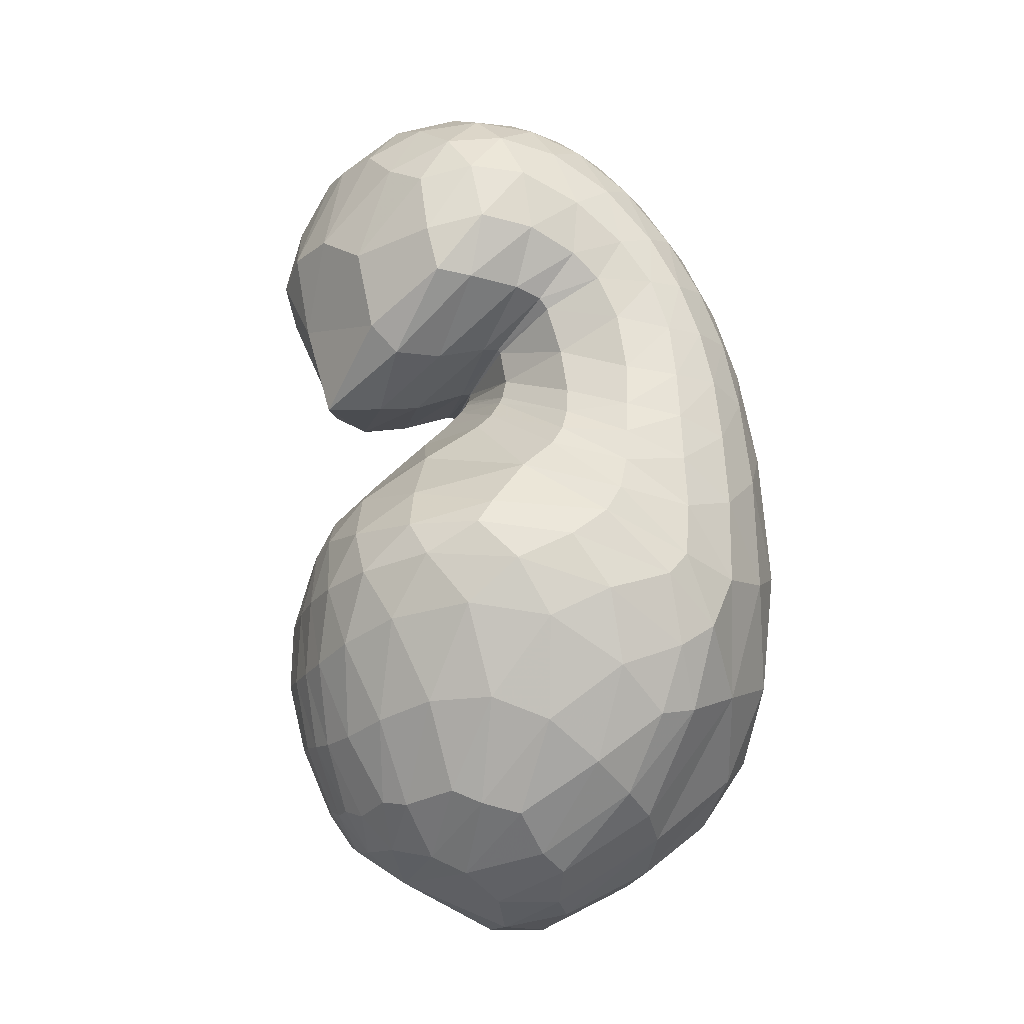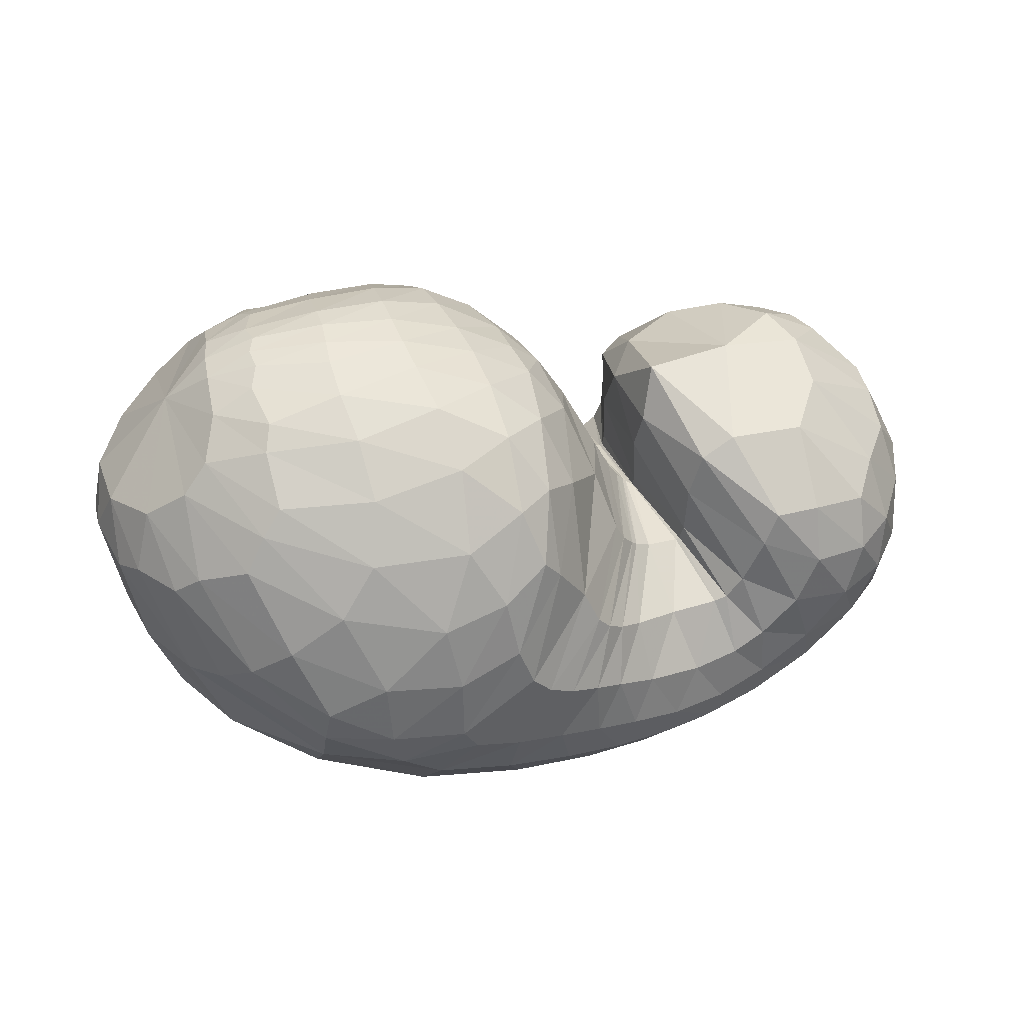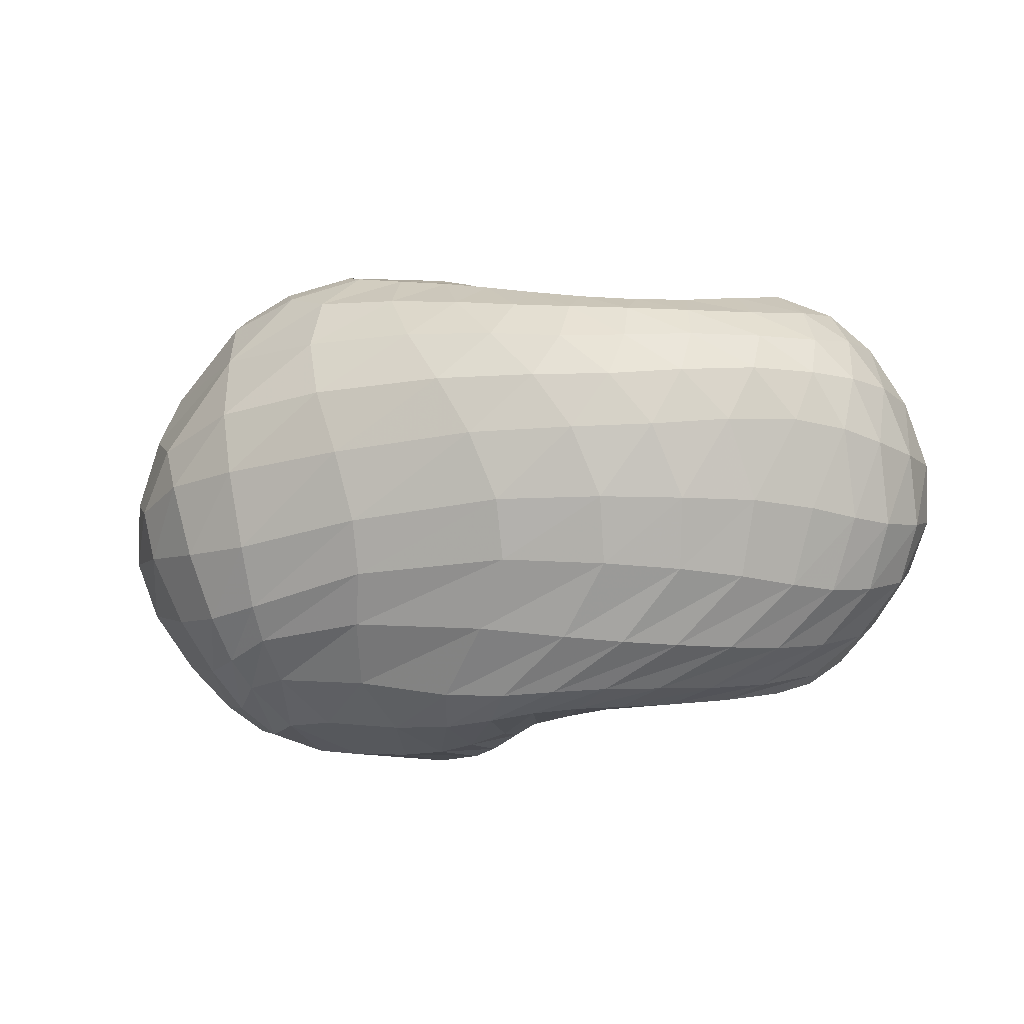
<metadata>
{"format":"obj","ext":"obj","renderer":"f3d","projection":"perspective","resolution":1024,"background":"white","views":[{"elev":75.3,"azim":-100.0,"up":"+Z"},{"elev":21.0,"azim":-22.2,"up":"+Y"},{"elev":-14.2,"azim":14.4,"up":"+Z"}]}
</metadata>
<code>
v 70.94 169.1 140.2
v 99.62 190.5 152.2
v 145.9 194.9 162.4
v 189.3 180.9 163.7
v 216.7 155.8 146.8
v 235.1 125.6 147.7
v 243.1 117.2 144.1
v 246.5 115 145.4
v 246.2 118.4 147.4
v 239.4 149.2 168
v 275.4 171.2 162.1
v 96.91 184.5 164.5
v 146.2 184.5 185.7
v 186.8 164.5 196.9
v 95.31 170.4 184.5
v 151.5 156.6 214.3
v 177.3 122.8 224.1
v 197.4 103.6 211.6
v 209.3 87.96 207.3
v 225 82.95 198.5
v 257.8 84.26 193.7
v 266 93.93 199.3
v 274 120.9 209.2
v 93.17 146.4 200.8
v 141.2 104.7 225.9
v 81.8 125 199.4
v 105.2 73.04 209
v 149.9 62.45 218.5
v 173.6 50.85 210.8
v 207.5 46.38 203.8
v 242.5 42.98 196.1
v 278 53.64 195.3
v 306.7 84.29 204.6
v 310.6 121.1 204.7
v 62.04 113.7 178.4
v 110 45.69 183.7
v 185.3 22.58 180.2
v 239.5 21.86 174.9
v 282.3 33.95 176
v 321.6 60.37 179
v 337.8 96.16 185.4
v 333.2 137.6 179.7
v 49.55 114.2 149.3
v 72.72 58.93 132.1
v 119.1 27.16 136.4
v 209.4 15.55 141
v 270.1 24.62 142.2
v 315.4 47.28 146.8
v 341.4 72.58 143.9
v 355 111.5 145
v 335.2 154.2 156.8
v 49.24 123.4 113.3
v 86.57 65.3 91.64
v 123.9 40.88 90.56
v 217.7 29.05 99.73
v 275.4 43.45 96.4
v 310.8 64.89 93.5
v 334.5 88.91 95.66
v 345.8 127.7 109.3
v 318.4 171.1 134.7
v 69.64 135.2 82.75
v 101.4 89.89 62.92
v 127 62.55 68.06
v 189.6 58.68 59.53
v 227.3 60.95 59.37
v 262.2 72.62 61.12
v 295.6 95.47 64.75
v 319.4 131.1 77.96
v 307.8 164.1 96.57
v 88.78 150.4 70.98
v 122.5 119.6 50.21
v 161.5 102.6 45.29
v 188.4 96.65 47.24
v 213.8 93.02 53.6
v 238 95.7 58.08
v 268.5 106 62.05
v 293.7 131.4 67.64
v 284.4 156.7 83.33
v 106.3 173.4 83.82
v 164.9 153.4 55.66
v 110.2 186.5 101.9
v 159.9 184 86.69
v 188.1 163 69.14
v 208 144.9 73.71
v 223 129 78.89
v 237.1 118.7 82.18
v 252.8 118 83.71
v 260.1 128.7 86.58
v 250.3 155.9 108.3
v 104.9 192.7 130.3
v 149 198.6 134.3
v 188.4 186.1 125.4
v 84.08 183.6 146.8
v 82.42 179.5 155.6
v 80.49 170.6 168.8
v 74.89 157.2 177.5
v 67.63 146.6 176.2
v 57.1 137.1 164.1
v 49.38 136.3 142.6
v 50.71 141.4 119.3
v 63.45 151.4 100.1
v 78.01 164.2 94.38
v 89 178 104.3
v 91.28 184.9 118.5
v 87.42 186 135.3
v 122 194.7 159.4
v 96.8 187.6 157.6
v 99.28 191.4 143.6
v 123.2 196.8 149.6
v 169.6 189.5 162.9
v 120.6 191.1 167.9
v 145.7 190.4 174
v 146.7 198.2 150.1
v 168.6 194.1 146.6
v 202.2 172.7 157.1
v 170.1 184.7 176.6
v 191 174.9 176.2
v 190.7 183.3 147.1
v 228.8 135.3 149.1
v 203.7 160.7 177.8
v 213.9 136.1 182.4
v 215.2 155.8 104.4
v 225.5 142.8 110.1
v 204.4 173.3 130.3
v 240 119.9 145.2
v 221.5 115.8 184.8
v 225.4 110.4 183.4
v 231.9 133.5 111.8
v 237.3 126.2 111.1
v 244.3 116.2 144.2
v 230.5 106.4 179.9
v 232.9 105 178.4
v 241.8 121.8 110.5
v 245.2 120 111
v 246.6 115.1 145.6
v 239.4 102.6 175.5
v 250.9 102.6 174.5
v 247.9 119.9 112.3
v 248.6 120.7 112.9
v 240.9 135.9 157.4
v 252 103.3 175
v 252.1 108.4 178.2
v 248.7 124.3 114.3
v 245.1 141.3 121.3
v 242.8 168 166.9
v 249.7 125 185.9
v 252 140 191.7
v 240.7 156.8 140
v 262.7 147.1 193.8
v 289.4 147.8 194.4
v 302.4 159.5 180.2
v 303.3 171 164.7
v 299.3 177.5 148.8
v 291.3 176.8 127.1
v 274.8 172 115.5
v 251.1 166.9 130
v 119.2 186.5 176.2
v 93.52 179 170.8
v 170.2 177.1 192.3
v 118.9 178.5 187.7
v 148.6 174 200.3
v 170.4 163.6 208.3
v 182.4 145.4 214.8
v 196.2 142.2 203.1
v 120.7 166.4 200.6
v 92.44 162.4 189.7
v 170 141.4 221.3
v 122.3 148.8 211.7
v 150.4 130.6 224.2
v 184.3 116.7 220.5
v 162 111.9 227.4
v 167.4 92.52 225.4
v 203.9 92.36 209.7
v 174.2 79.49 221.6
v 182 73.13 218.4
v 216.1 84.97 203.3
v 192.2 69.08 214.7
v 203.4 66.52 210.7
v 241.4 82.3 193.1
v 214.3 64.16 206.6
v 229.2 61.23 201.8
v 261.7 86.24 195.2
v 249.2 60.57 198.1
v 264.8 64.7 198.1
v 270.3 109.6 206.6
v 274.7 71.8 200.6
v 284.8 85.18 206.3
v 290.6 102 211.1
v 289.5 121.9 209.5
v 119.2 128.3 217.6
v 87.36 137.3 200.6
v 108.8 110.7 215.9
v 122.1 83.77 219.1
v 147.1 83.46 224.5
v 93.44 96.93 207.2
v 68.47 119.8 186.7
v 126 62.72 213.9
v 82.48 87.86 195.9
v 105.6 61.46 201.6
v 156.1 55.18 214.9
v 131.7 50.19 207.4
v 191.2 48.65 207.5
v 147.5 40.02 200.7
v 175.4 34.85 197.5
v 223.7 44.29 199.9
v 200 32.01 194
v 221.4 30.47 190.5
v 261.5 45.75 194.2
v 240.8 31.43 188.5
v 260.5 34.91 187.4
v 294.1 66.81 199.2
v 280.2 41.77 187.2
v 300.8 53.94 188.7
v 311.5 102.5 207.2
v 316.8 71.01 192.9
v 324.6 89.27 197.4
v 326.3 108.5 198.3
v 320.2 131.3 194.1
v 75.27 81.71 182.1
v 53.44 116.5 161.5
v 147.7 27.84 181.4
v 68.38 78.92 164.9
v 85.42 48.94 152
v 114.8 30.63 158.7
v 215.4 20.95 177.4
v 153.4 19.96 160.7
v 198 15.96 161.1
v 260.9 26.13 174.7
v 231.3 16.56 160
v 256.5 20.47 159.6
v 304.2 45.73 177.1
v 279.8 28.15 161.5
v 302.6 39.55 163.9
v 331.9 76.64 182.8
v 321.1 52.55 164.8
v 333.6 65.77 165.5
v 338.9 117.5 183.5
v 342.9 82.28 166.3
v 348.9 103.4 166.4
v 347.6 125.4 166.2
v 334.4 148.5 167.4
v 59.51 82.98 141.3
v 46.82 122.8 129.4
v 92.37 40.16 136
v 57.27 89.54 120.1
v 76.92 59.63 114.6
v 161.1 18.37 138.4
v 98.97 41.85 110.9
v 122.6 31.91 110.2
v 244 18.23 141.2
v 166.4 22.93 115
v 217.6 20.86 118.6
v 294.4 34.81 145
v 252.1 25.44 118.5
v 278.2 33.88 118.5
v 330.6 59.66 145.8
v 300.9 45.14 119
v 319 57.33 118.1
v 350.5 89.95 143.3
v 332 68.77 116.7
v 342.3 81.45 116.9
v 350.3 134.1 149.5
v 351.2 99.39 120.2
v 353.9 120.4 126.1
v 346.1 143.2 135.2
v 321.6 168.3 145.5
v 62.89 95.62 100.9
v 56.64 131.9 99.8
v 104.9 50.14 89.03
v 75 103.1 81.69
v 95.3 75.31 74.61
v 166.3 30.4 97.87
v 108.7 60.33 75.48
v 124.8 49.22 79.98
v 251.2 34.8 97.76
v 162.3 41.31 82.57
v 206.5 41.66 78.99
v 294.8 53.85 95
v 234.8 45.99 75.61
v 253.9 51.64 74.05
v 323.1 75.54 93.25
v 271.1 58.99 73.47
v 288.4 68.35 73.55
v 344 107.2 101.4
v 303.1 79.03 74.49
v 317 93 77.47
v 336.6 151.2 120.6
v 328.5 111.3 83.45
v 332.5 130.9 91.83
v 327.4 153 105.6
v 310.7 172 122.8
v 86.67 112.9 67.6
v 78.48 144.3 76.45
v 112.9 70.07 66.9
v 96.24 124.3 59.53
v 109 104.6 54.9
v 158.8 58.34 64.9
v 121.3 88.59 55.5
v 138.8 80.3 54.81
v 210.1 59.08 58.49
v 165.9 76.54 51.49
v 185.5 73.9 50.62
v 244.8 65.38 60.45
v 201.9 72.54 52.04
v 217.4 73.12 54.18
v 278.8 82.41 62.13
v 232.3 76.33 55.68
v 246.9 81.89 56.66
v 311.2 112.4 70.11
v 262.9 89.53 58.05
v 280.7 99.78 60.44
v 317.7 151.1 88.74
v 297.8 114 64.36
v 308 131.3 70.43
v 307.5 148.2 78.33
v 298.3 162.5 90.42
v 105.4 135.6 57.37
v 96.49 163.7 77.93
v 141 109.2 46.99
v 119.1 150.6 61.09
v 145.6 136.3 49.88
v 176.3 98.99 45.37
v 166.8 132.4 46.72
v 180.7 131.1 47.76
v 201.6 94.27 50.61
v 188.1 129.5 50.06
v 198.1 124.6 54.31
v 225.6 93.49 55.94
v 208 118.6 58.11
v 216.5 114.1 61.04
v 252.6 99.62 60.21
v 225.1 111.1 63.84
v 235.3 109.5 66.61
v 284.4 116.9 64.03
v 247 109.7 68.6
v 259.4 112.7 69.52
v 292.6 145.5 73.74
v 271.2 120.3 69.99
v 276.5 130.5 72.11
v 275.5 144.4 78.2
v 263.6 157.7 94.93
v 134.4 165.2 68.72
v 108.1 183.8 97.85
v 140.5 174.2 76.61
v 167.8 171.6 70.07
v 176.5 154.4 56.78
v 139.1 184.7 91.79
v 104 190.3 119.9
v 175.1 175.1 75.27
v 132.7 192.7 111.6
v 157.4 192.4 106
v 196.3 158.2 71.42
v 173.5 189.4 103.2
v 187.5 182.4 100.3
v 216.6 135.6 76.43
v 201.6 170.4 99.41
v 229.9 122.8 80.95
v 245.5 116.7 83.01
v 257.9 122.1 84.63
v 257.4 145.3 94.26
v 125.6 196.8 133.7
v 168.7 195.5 130.3
g foo
f 93 1 94
f 94 12 107
f 107 2 93
f 93 94 107
f 106 2 107
f 107 12 111
f 111 3 106
f 106 107 111
f 12 157 111
f 13 112 157
f 3 111 112
f 112 111 157
f 110 3 112
f 112 13 116
f 116 4 110
f 110 112 116
f 13 159 116
f 14 117 159
f 4 116 117
f 117 116 159
f 115 4 117
f 117 14 120
f 120 5 115
f 115 117 120
f 5 120 121
f 14 164 120
f 18 121 164
f 121 120 164
f 14 163 164
f 17 170 163
f 18 164 170
f 164 163 170
f 119 5 121
f 121 18 126
f 126 6 119
f 119 121 126
f 18 173 126
f 19 127 173
f 6 126 127
f 127 126 173
f 125 6 127
f 127 19 131
f 131 7 125
f 125 127 131
f 19 176 131
f 20 132 176
f 7 131 132
f 132 131 176
f 130 7 132
f 132 20 136
f 136 8 130
f 130 132 136
f 20 179 136
f 21 137 179
f 8 136 137
f 137 136 179
f 135 8 137
f 137 21 141
f 141 9 135
f 135 137 141
f 21 182 141
f 22 142 182
f 9 141 142
f 142 141 182
f 140 9 142
f 142 22 146
f 146 10 140
f 140 142 146
f 22 185 146
f 23 147 185
f 10 146 147
f 147 146 185
f 145 10 147
f 147 23 149
f 149 11 145
f 145 147 149
f 94 1 95
f 95 15 158
f 158 12 94
f 94 95 158
f 157 12 158
f 158 15 160
f 160 13 157
f 157 158 160
f 15 165 160
f 16 161 165
f 13 160 161
f 161 160 165
f 159 13 161
f 161 16 162
f 162 14 159
f 159 161 162
f 16 167 162
f 17 163 167
f 14 162 163
f 163 162 167
f 95 1 96
f 96 24 166
f 166 15 95
f 95 96 166
f 165 15 166
f 166 24 168
f 168 16 165
f 165 166 168
f 24 190 168
f 25 169 190
f 16 168 169
f 169 168 190
f 167 16 169
f 169 25 171
f 171 17 167
f 167 169 171
f 17 171 172
f 25 194 171
f 28 172 194
f 172 171 194
f 25 193 194
f 27 197 193
f 28 194 197
f 194 193 197
f 170 17 172
f 172 28 174
f 174 18 170
f 170 172 174
f 28 200 174
f 29 175 200
f 18 174 175
f 175 174 200
f 173 18 175
f 175 29 177
f 177 19 173
f 173 175 177
f 29 202 177
f 30 178 202
f 19 177 178
f 178 177 202
f 176 19 178
f 178 30 180
f 180 20 176
f 176 178 180
f 30 205 180
f 31 181 205
f 20 180 181
f 181 180 205
f 179 20 181
f 181 31 183
f 183 21 179
f 179 181 183
f 31 208 183
f 32 184 208
f 21 183 184
f 184 183 208
f 182 21 184
f 184 32 186
f 186 22 182
f 182 184 186
f 32 211 186
f 33 187 211
f 22 186 187
f 187 186 211
f 185 22 187
f 187 33 188
f 188 23 185
f 185 187 188
f 33 214 188
f 34 189 214
f 23 188 189
f 189 188 214
f 23 189 149
f 34 150 189
f 11 149 150
f 150 149 189
f 96 1 97
f 97 26 191
f 191 24 96
f 96 97 191
f 190 24 191
f 191 26 192
f 192 25 190
f 190 191 192
f 26 195 192
f 27 193 195
f 25 192 193
f 193 192 195
f 97 1 98
f 98 35 196
f 196 26 97
f 97 98 196
f 195 26 196
f 196 35 198
f 198 27 195
f 195 196 198
f 35 219 198
f 36 199 219
f 27 198 199
f 199 198 219
f 197 27 199
f 199 36 201
f 201 28 197
f 197 199 201
f 200 28 201
f 201 36 203
f 203 29 200
f 200 201 203
f 36 221 203
f 37 204 221
f 29 203 204
f 204 203 221
f 202 29 204
f 204 37 206
f 206 30 202
f 202 204 206
f 37 225 206
f 38 207 225
f 30 206 207
f 207 206 225
f 205 30 207
f 207 38 209
f 209 31 205
f 205 207 209
f 38 228 209
f 39 210 228
f 31 209 210
f 210 209 228
f 208 31 210
f 210 39 212
f 212 32 208
f 208 210 212
f 39 231 212
f 40 213 231
f 32 212 213
f 213 212 231
f 211 32 213
f 213 40 215
f 215 33 211
f 211 213 215
f 40 234 215
f 41 216 234
f 33 215 216
f 216 215 234
f 214 33 216
f 216 41 217
f 217 34 214
f 214 216 217
f 41 237 217
f 42 218 237
f 34 217 218
f 218 217 237
f 34 218 150
f 42 151 218
f 11 150 151
f 151 150 218
f 98 1 99
f 99 43 220
f 220 35 98
f 98 99 220
f 219 35 220
f 220 43 222
f 222 36 219
f 219 220 222
f 43 242 222
f 44 223 242
f 36 222 223
f 223 222 242
f 44 244 223
f 45 224 244
f 36 223 224
f 224 223 244
f 221 36 224
f 224 45 226
f 226 37 221
f 221 224 226
f 45 247 226
f 46 227 247
f 37 226 227
f 227 226 247
f 225 37 227
f 227 46 229
f 229 38 225
f 225 227 229
f 46 250 229
f 47 230 250
f 38 229 230
f 230 229 250
f 228 38 230
f 230 47 232
f 232 39 228
f 228 230 232
f 47 253 232
f 48 233 253
f 39 232 233
f 233 232 253
f 231 39 233
f 233 48 235
f 235 40 231
f 231 233 235
f 48 256 235
f 49 236 256
f 40 235 236
f 236 235 256
f 234 40 236
f 236 49 238
f 238 41 234
f 234 236 238
f 49 259 238
f 50 239 259
f 41 238 239
f 239 238 259
f 237 41 239
f 239 50 240
f 240 42 237
f 237 239 240
f 50 262 240
f 51 241 262
f 42 240 241
f 241 240 262
f 42 241 151
f 51 152 241
f 11 151 152
f 152 151 241
f 99 1 100
f 100 52 243
f 243 43 99
f 99 100 243
f 242 43 243
f 243 52 245
f 245 44 242
f 242 243 245
f 52 267 245
f 53 246 267
f 44 245 246
f 246 245 267
f 244 44 246
f 246 53 248
f 248 45 244
f 244 246 248
f 53 269 248
f 54 249 269
f 45 248 249
f 249 248 269
f 247 45 249
f 249 54 251
f 251 46 247
f 247 249 251
f 54 272 251
f 55 252 272
f 46 251 252
f 252 251 272
f 250 46 252
f 252 55 254
f 254 47 250
f 250 252 254
f 55 275 254
f 56 255 275
f 47 254 255
f 255 254 275
f 253 47 255
f 255 56 257
f 257 48 253
f 253 255 257
f 56 278 257
f 57 258 278
f 48 257 258
f 258 257 278
f 256 48 258
f 258 57 260
f 260 49 256
f 256 258 260
f 57 281 260
f 58 261 281
f 49 260 261
f 261 260 281
f 259 49 261
f 261 58 263
f 263 50 259
f 259 261 263
f 58 284 263
f 59 264 284
f 50 263 264
f 264 263 284
f 262 50 264
f 264 59 265
f 265 51 262
f 262 264 265
f 59 287 265
f 60 266 287
f 51 265 266
f 266 265 287
f 51 266 152
f 60 153 266
f 11 152 153
f 153 152 266
f 100 1 101
f 101 61 268
f 268 52 100
f 100 101 268
f 267 52 268
f 268 61 270
f 270 53 267
f 267 268 270
f 61 292 270
f 62 271 292
f 53 270 271
f 271 270 292
f 269 53 271
f 271 62 273
f 273 54 269
f 269 271 273
f 62 294 273
f 63 274 294
f 54 273 274
f 274 273 294
f 272 54 274
f 274 63 276
f 276 55 272
f 272 274 276
f 63 297 276
f 64 277 297
f 55 276 277
f 277 276 297
f 275 55 277
f 277 64 279
f 279 56 275
f 275 277 279
f 64 300 279
f 65 280 300
f 56 279 280
f 280 279 300
f 278 56 280
f 280 65 282
f 282 57 278
f 278 280 282
f 65 303 282
f 66 283 303
f 57 282 283
f 283 282 303
f 281 57 283
f 283 66 285
f 285 58 281
f 281 283 285
f 66 306 285
f 67 286 306
f 58 285 286
f 286 285 306
f 284 58 286
f 286 67 288
f 288 59 284
f 284 286 288
f 67 309 288
f 68 289 309
f 59 288 289
f 289 288 309
f 287 59 289
f 289 68 290
f 290 60 287
f 287 289 290
f 68 312 290
f 69 291 312
f 60 290 291
f 291 290 312
f 60 291 153
f 69 154 291
f 11 153 154
f 154 153 291
f 101 1 102
f 102 70 293
f 293 61 101
f 101 102 293
f 292 61 293
f 293 70 295
f 295 62 292
f 292 293 295
f 70 317 295
f 71 296 317
f 62 295 296
f 296 295 317
f 294 62 296
f 296 71 298
f 298 63 294
f 294 296 298
f 71 319 298
f 72 299 319
f 63 298 299
f 299 298 319
f 297 63 299
f 299 72 301
f 301 64 297
f 297 299 301
f 72 322 301
f 73 302 322
f 64 301 302
f 302 301 322
f 300 64 302
f 302 73 304
f 304 65 300
f 300 302 304
f 73 325 304
f 74 305 325
f 65 304 305
f 305 304 325
f 303 65 305
f 305 74 307
f 307 66 303
f 303 305 307
f 74 328 307
f 75 308 328
f 66 307 308
f 308 307 328
f 306 66 308
f 308 75 310
f 310 67 306
f 306 308 310
f 75 331 310
f 76 311 331
f 67 310 311
f 311 310 331
f 309 67 311
f 311 76 313
f 313 68 309
f 309 311 313
f 76 334 313
f 77 314 334
f 68 313 314
f 314 313 334
f 312 68 314
f 314 77 315
f 315 69 312
f 312 314 315
f 77 337 315
f 78 316 337
f 69 315 316
f 316 315 337
f 69 316 154
f 78 155 316
f 11 154 155
f 155 154 316
f 102 1 103
f 103 79 318
f 318 70 102
f 102 103 318
f 317 70 318
f 318 79 320
f 320 71 317
f 317 318 320
f 79 342 320
f 80 321 342
f 71 320 321
f 321 320 342
f 319 71 321
f 321 80 323
f 323 72 319
f 319 321 323
f 72 323 324
f 80 346 323
f 83 324 346
f 324 323 346
f 80 345 346
f 82 349 345
f 83 346 349
f 346 345 349
f 322 72 324
f 324 83 326
f 326 73 322
f 322 324 326
f 83 352 326
f 84 327 352
f 73 326 327
f 327 326 352
f 325 73 327
f 327 84 329
f 329 74 325
f 325 327 329
f 84 355 329
f 85 330 355
f 74 329 330
f 330 329 355
f 328 74 330
f 330 85 332
f 332 75 328
f 328 330 332
f 85 357 332
f 86 333 357
f 75 332 333
f 333 332 357
f 331 75 333
f 333 86 335
f 335 76 331
f 331 333 335
f 86 358 335
f 87 336 358
f 76 335 336
f 336 335 358
f 334 76 336
f 336 87 338
f 338 77 334
f 334 336 338
f 87 359 338
f 88 339 359
f 77 338 339
f 339 338 359
f 337 77 339
f 339 88 340
f 340 78 337
f 337 339 340
f 88 360 340
f 89 341 360
f 78 340 341
f 341 340 360
f 78 341 155
f 89 156 341
f 11 155 156
f 156 155 341
f 103 1 104
f 104 81 343
f 343 79 103
f 103 104 343
f 342 79 343
f 343 81 344
f 344 80 342
f 342 343 344
f 81 347 344
f 82 345 347
f 80 344 345
f 345 344 347
f 104 1 105
f 105 90 348
f 348 81 104
f 104 105 348
f 347 81 348
f 348 90 350
f 350 82 347
f 347 348 350
f 90 361 350
f 91 351 361
f 82 350 351
f 351 350 361
f 349 82 351
f 351 91 353
f 353 83 349
f 349 351 353
f 91 362 353
f 92 354 362
f 83 353 354
f 354 353 362
f 352 83 354
f 354 92 356
f 356 84 352
f 352 354 356
f 84 356 122
f 92 124 356
f 5 122 124
f 124 122 356
f 92 118 124
f 4 115 118
f 5 124 115
f 118 115 124
f 355 84 122
f 122 5 123
f 123 85 355
f 122 123 355
f 5 119 123
f 6 128 119
f 85 123 128
f 123 119 128
f 357 85 128
f 128 6 129
f 129 86 357
f 128 129 357
f 6 125 129
f 7 133 125
f 86 129 133
f 129 125 133
f 358 86 133
f 133 7 134
f 134 87 358
f 133 134 358
f 7 130 134
f 8 138 130
f 87 134 138
f 134 130 138
f 359 87 138
f 138 8 139
f 139 88 359
f 138 139 359
f 8 135 139
f 9 143 135
f 88 139 143
f 139 135 143
f 360 88 143
f 143 9 144
f 144 89 360
f 143 144 360
f 9 140 144
f 10 148 140
f 89 144 148
f 144 140 148
f 89 148 156
f 10 145 148
f 11 156 145
f 148 145 156
f 1 93 105
f 2 108 93
f 90 105 108
f 105 93 108
f 361 90 108
f 108 2 109
f 109 91 361
f 108 109 361
f 2 106 109
f 3 113 106
f 91 109 113
f 109 106 113
f 362 91 113
f 113 3 114
f 114 92 362
f 113 114 362
f 3 110 114
f 4 118 110
f 92 114 118
f 114 110 118
g

</code>
